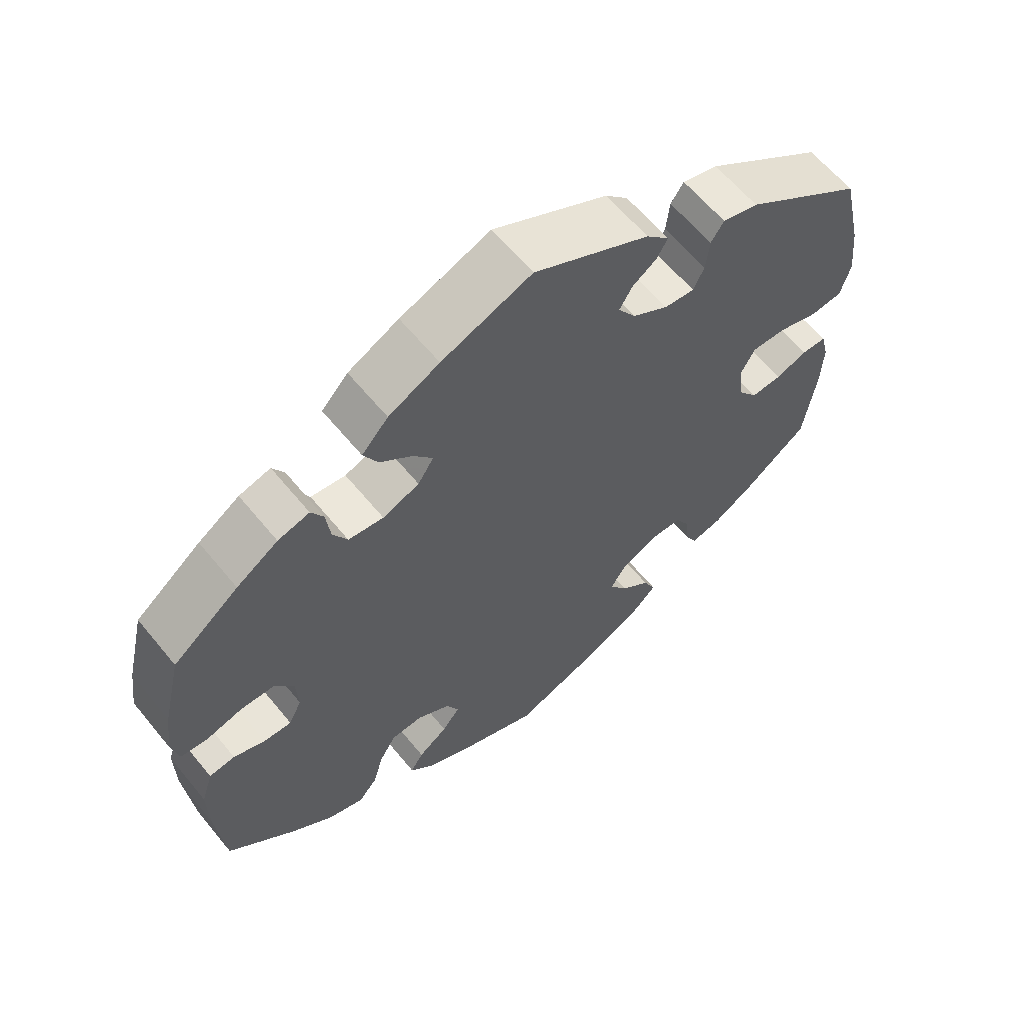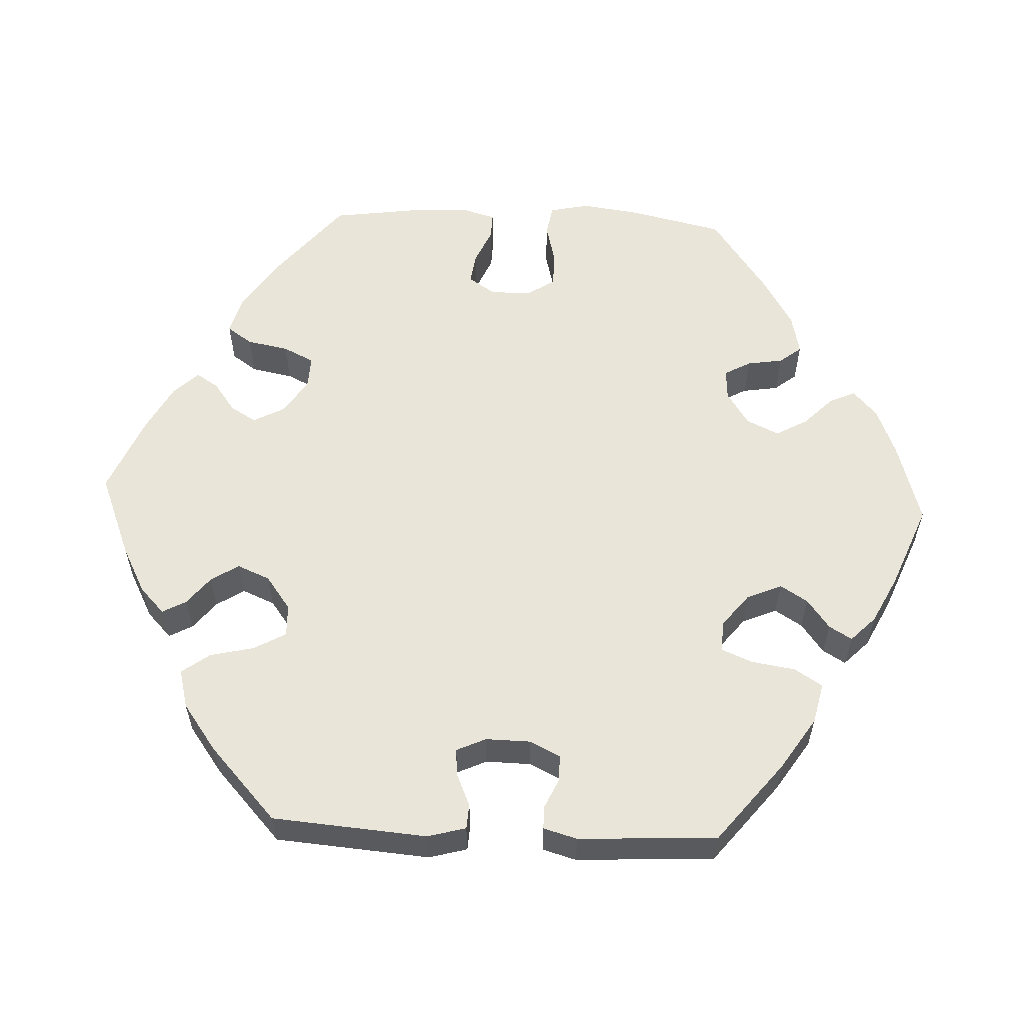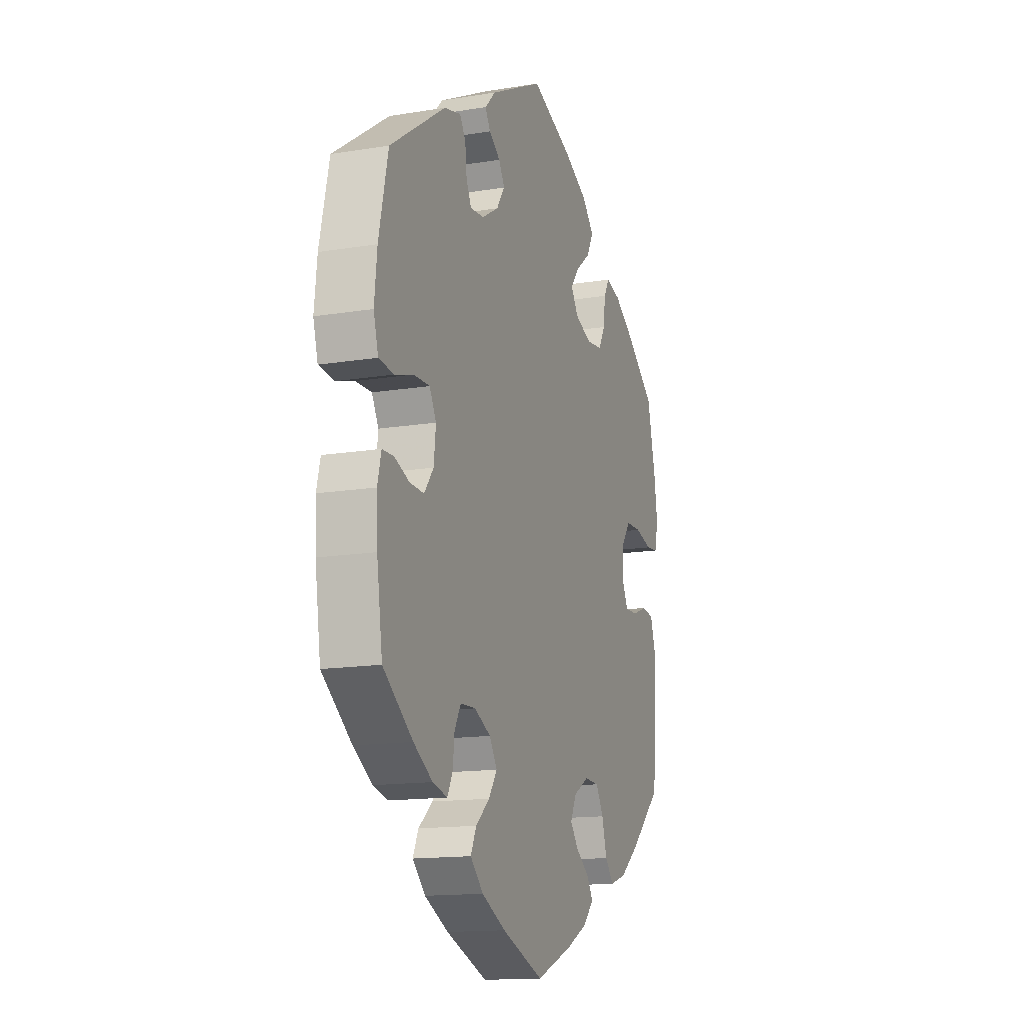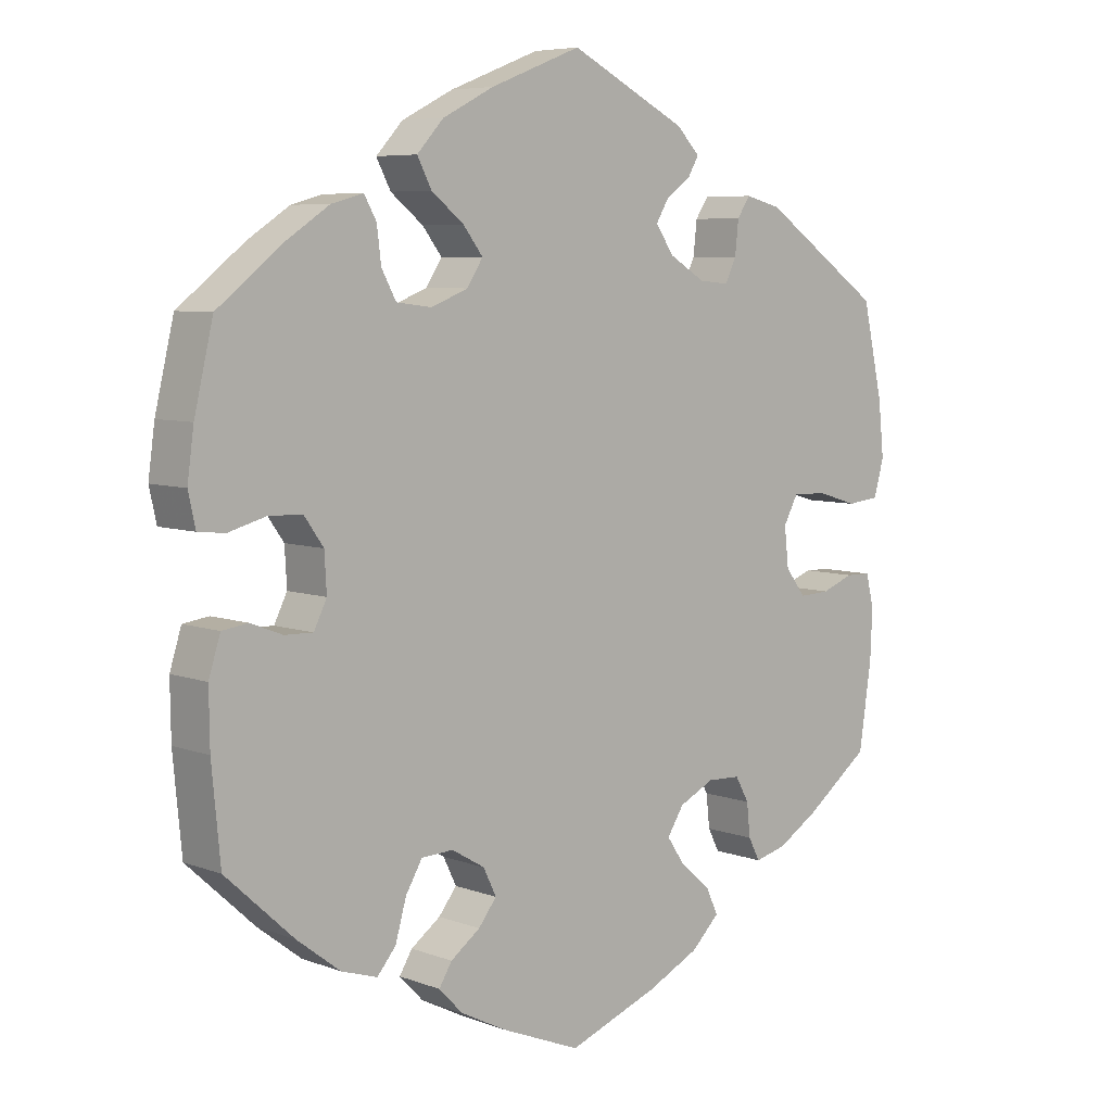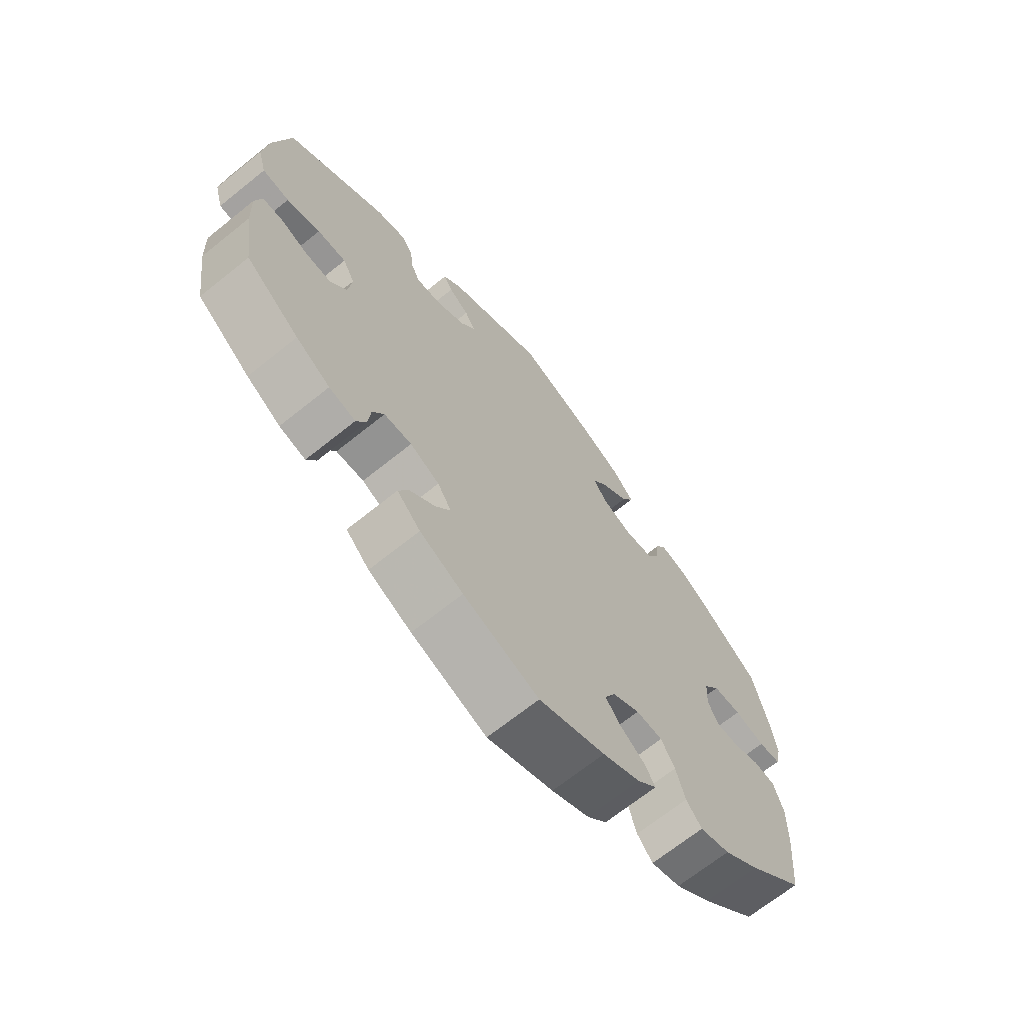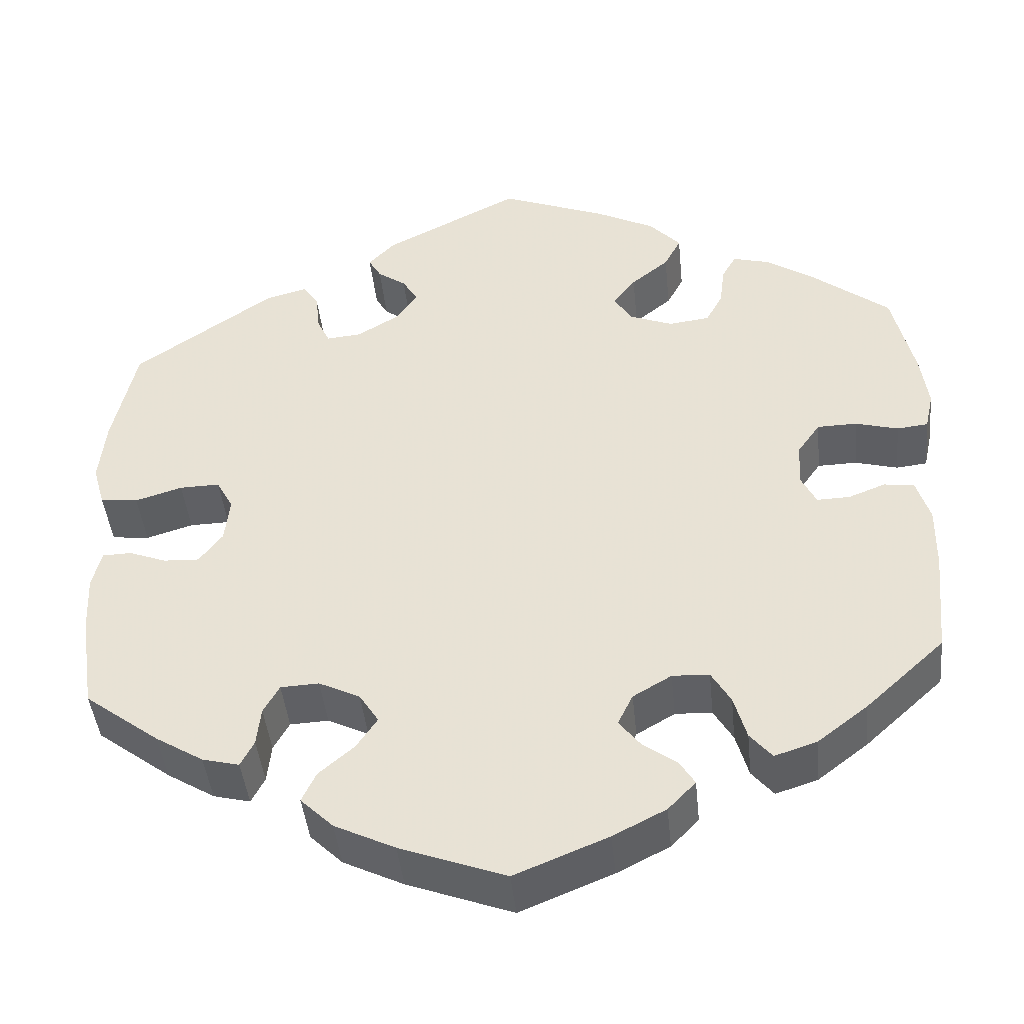
<metadata>
{"format":"obj","ext":"obj","renderer":"f3d","projection":"perspective","resolution":1024,"background":"white","views":[{"elev":61.8,"azim":140.8,"up":"+Z"},{"elev":58.4,"azim":-27.4,"up":"+Y"},{"elev":-14.6,"azim":-70.4,"up":"+Z"},{"elev":6.5,"azim":137.5,"up":"+Z"},{"elev":-68.4,"azim":-51.2,"up":"+Z"},{"elev":-43.6,"azim":5.8,"up":"+Z"}]}
</metadata>
<code>
v 0.526 0.07 0.179
v 0.535 0.07 0.113
v 0.525 0.07 0.068
v 0.488 0.07 0.064
v 0.437 0.07 0.078
v 0.39 0.07 0.077
v 0.363 0.07 0.039
v 0.36 0.07 -0.013
v 0.378 0.07 -0.049
v 0.417 0.07 -0.048
v 0.461 0.07 -0.031
v 0.497 0.07 -0.036
v 0.513 0.07 -0.087
v 0.512 0.07 -0.163
v 0.5 0.07 -0.289
v 0.406 0.07 -0.375
v 0.346 0.07 -0.421
v 0.296 0.07 -0.437
v 0.27 0.07 -0.406
v 0.255 0.07 -0.353
v 0.232 0.07 -0.314
v 0.188 0.07 -0.312
v 0.142 0.07 -0.339
v 0.124 0.07 -0.376
v 0.149 0.07 -0.408
v 0.19 0.07 -0.438
v 0.208 0.07 -0.467
v 0.175 0.07 -0.501
v 0.112 0.07 -0.533
v 0.001 0.07 -0.578
v -0.125 0.07 -0.531
v -0.197 0.07 -0.496
v -0.236 0.07 -0.458
v -0.219 0.07 -0.422
v -0.177 0.07 -0.386
v -0.152 0.07 -0.349
v -0.175 0.07 -0.313
v -0.224 0.07 -0.289
v -0.27 0.07 -0.291
v -0.289 0.07 -0.325
v -0.294 0.07 -0.371
v -0.31 0.07 -0.402
v -0.354 0.07 -0.391
v -0.411 0.07 -0.356
v -0.5 0.07 -0.289
v -0.517 0.07 -0.173
v -0.52 0.07 -0.104
v -0.509 0.07 -0.059
v -0.474 0.07 -0.058
v -0.43 0.07 -0.075
v -0.387 0.07 -0.077
v -0.359 0.07 -0.04
v -0.353 0.07 0.014
v -0.373 0.07 0.051
v -0.421 0.07 0.05
v -0.477 0.07 0.033
v -0.522 0.07 0.038
v -0.536 0.07 0.088
v -0.528 0.07 0.164
v -0.5 0.07 0.289
v -0.333 0.07 0.404
v -0.283 0.07 0.417
v -0.265 0.07 0.39
v -0.26 0.07 0.344
v -0.245 0.07 0.312
v -0.203 0.07 0.316
v -0.153 0.07 0.346
v -0.128 0.07 0.383
v -0.146 0.07 0.413
v -0.18 0.07 0.437
v -0.195 0.07 0.463
v -0.163 0.07 0.496
v -0.001 0.07 0.578
v 0.125 0.07 0.529
v 0.196 0.07 0.493
v 0.233 0.07 0.453
v 0.213 0.07 0.415
v 0.168 0.07 0.379
v 0.141 0.07 0.344
v 0.163 0.07 0.31
v 0.214 0.07 0.29
v 0.263 0.07 0.296
v 0.283 0.07 0.333
v 0.289 0.07 0.381
v 0.306 0.07 0.411
v 0.35 0.07 0.399
v 0.408 0.07 0.361
v 0.5 0.07 0.289
v 0.526 0 0.179
v 0.535 0 0.113
v 0.525 0 0.068
v 0.488 0 0.064
v 0.437 0 0.078
v 0.39 0 0.077
v 0.363 0 0.039
v 0.36 0 -0.013
v 0.378 0 -0.049
v 0.417 0 -0.048
v 0.461 0 -0.031
v 0.497 0 -0.036
v 0.513 0 -0.087
v 0.512 0 -0.163
v 0.5 0 -0.289
v 0.406 0 -0.375
v 0.346 0 -0.421
v 0.296 0 -0.437
v 0.27 0 -0.406
v 0.255 0 -0.353
v 0.232 0 -0.314
v 0.188 0 -0.312
v 0.142 0 -0.339
v 0.124 0 -0.376
v 0.149 0 -0.408
v 0.19 0 -0.438
v 0.208 0 -0.467
v 0.175 0 -0.501
v 0.112 0 -0.533
v 0.001 0 -0.578
v -0.125 0 -0.531
v -0.197 0 -0.496
v -0.236 0 -0.458
v -0.219 0 -0.422
v -0.177 0 -0.386
v -0.152 0 -0.349
v -0.175 0 -0.313
v -0.224 0 -0.289
v -0.27 0 -0.291
v -0.289 0 -0.325
v -0.294 0 -0.371
v -0.31 0 -0.402
v -0.354 0 -0.391
v -0.411 0 -0.356
v -0.5 0 -0.289
v -0.517 0 -0.173
v -0.52 0 -0.104
v -0.509 0 -0.059
v -0.474 0 -0.058
v -0.43 0 -0.075
v -0.387 0 -0.077
v -0.359 0 -0.04
v -0.353 0 0.014
v -0.373 0 0.051
v -0.421 0 0.05
v -0.477 0 0.033
v -0.522 0 0.038
v -0.536 0 0.088
v -0.528 0 0.164
v -0.5 0 0.289
v -0.333 0 0.404
v -0.283 0 0.417
v -0.265 0 0.39
v -0.26 0 0.344
v -0.245 0 0.312
v -0.203 0 0.316
v -0.153 0 0.346
v -0.128 0 0.383
v -0.146 0 0.413
v -0.18 0 0.437
v -0.195 0 0.463
v -0.163 0 0.496
v -0.001 0 0.578
v 0.125 0 0.529
v 0.196 0 0.493
v 0.233 0 0.453
v 0.213 0 0.415
v 0.168 0 0.379
v 0.141 0 0.344
v 0.163 0 0.31
v 0.214 0 0.29
v 0.263 0 0.296
v 0.283 0 0.333
v 0.289 0 0.381
v 0.306 0 0.411
v 0.35 0 0.399
v 0.408 0 0.361
v 0.5 0 0.289
f 83 84 85 86
f 82 83 86 87
f 75 76 77 78
f 75 78 79
f 74 75 79
f 73 74 79
f 72 73 79
f 69 70 71 72
f 68 69 72 79
f 67 68 79 80
f 61 62 63 64
f 61 64 65
f 60 61 65
f 59 60 65
f 58 59 65 66
f 55 56 57 58
f 54 55 58 66
f 47 48 49 50
f 47 50 51
f 46 47 51
f 45 46 51
f 44 45 51 52
f 40 41 42 43
f 39 40 43 44
f 32 33 34 35
f 32 35 36
f 31 32 36
f 30 31 36
f 29 30 36 37
f 25 26 27 28
f 24 25 28 29
f 17 18 19 20
f 17 20 21
f 16 17 21
f 15 16 21
f 14 15 21 22
f 10 11 12 13
f 9 10 13 14
f 2 3 4 5
f 2 5 6
f 1 2 6
f 82 87 88 1
f 66 67 80 81
f 53 54 66 81
f 52 53 81 82
f 39 44 52 82
f 38 39 82 1
f 24 29 37
f 23 24 37 38
f 22 23 38
f 9 14 22 38
f 8 9 38
f 7 8 38
f 6 7 38
f 1 6 38
f 174 173 172 171
f 175 174 171 170
f 166 165 164 163
f 167 166 163
f 167 163 162
f 167 162 161
f 167 161 160
f 160 159 158 157
f 167 160 157 156
f 168 167 156 155
f 152 151 150 149
f 153 152 149
f 153 149 148
f 153 148 147
f 154 153 147 146
f 146 145 144 143
f 154 146 143 142
f 138 137 136 135
f 139 138 135
f 139 135 134
f 139 134 133
f 140 139 133 132
f 131 130 129 128
f 132 131 128 127
f 123 122 121 120
f 124 123 120
f 124 120 119
f 124 119 118
f 125 124 118 117
f 116 115 114 113
f 117 116 113 112
f 108 107 106 105
f 109 108 105
f 109 105 104
f 109 104 103
f 110 109 103 102
f 101 100 99 98
f 102 101 98 97
f 93 92 91 90
f 94 93 90
f 94 90 89
f 89 176 175 170
f 169 168 155 154
f 169 154 142 141
f 170 169 141 140
f 170 140 132 127
f 89 170 127 126
f 125 117 112
f 126 125 112 111
f 126 111 110
f 126 110 102 97
f 126 97 96
f 126 96 95
f 126 95 94
f 126 94 89
f 1 89 90 2
f 2 90 91 3
f 3 91 92 4
f 4 92 93 5
f 5 93 94 6
f 6 94 95 7
f 7 95 96 8
f 8 96 97 9
f 9 97 98 10
f 10 98 99 11
f 11 99 100 12
f 12 100 101 13
f 13 101 102 14
f 14 102 103 15
f 15 103 104 16
f 16 104 105 17
f 17 105 106 18
f 18 106 107 19
f 19 107 108 20
f 20 108 109 21
f 21 109 110 22
f 22 110 111 23
f 23 111 112 24
f 24 112 113 25
f 25 113 114 26
f 26 114 115 27
f 27 115 116 28
f 28 116 117 29
f 29 117 118 30
f 30 118 119 31
f 31 119 120 32
f 32 120 121 33
f 33 121 122 34
f 34 122 123 35
f 35 123 124 36
f 36 124 125 37
f 37 125 126 38
f 38 126 127 39
f 39 127 128 40
f 40 128 129 41
f 41 129 130 42
f 42 130 131 43
f 43 131 132 44
f 44 132 133 45
f 45 133 134 46
f 46 134 135 47
f 47 135 136 48
f 48 136 137 49
f 49 137 138 50
f 50 138 139 51
f 51 139 140 52
f 52 140 141 53
f 53 141 142 54
f 54 142 143 55
f 55 143 144 56
f 56 144 145 57
f 57 145 146 58
f 58 146 147 59
f 59 147 148 60
f 60 148 149 61
f 61 149 150 62
f 62 150 151 63
f 63 151 152 64
f 64 152 153 65
f 65 153 154 66
f 66 154 155 67
f 67 155 156 68
f 68 156 157 69
f 69 157 158 70
f 70 158 159 71
f 71 159 160 72
f 72 160 161 73
f 73 161 162 74
f 74 162 163 75
f 75 163 164 76
f 76 164 165 77
f 77 165 166 78
f 78 166 167 79
f 79 167 168 80
f 80 168 169 81
f 81 169 170 82
f 82 170 171 83
f 83 171 172 84
f 84 172 173 85
f 85 173 174 86
f 86 174 175 87
f 87 175 176 88
f 88 176 89 1

</code>
